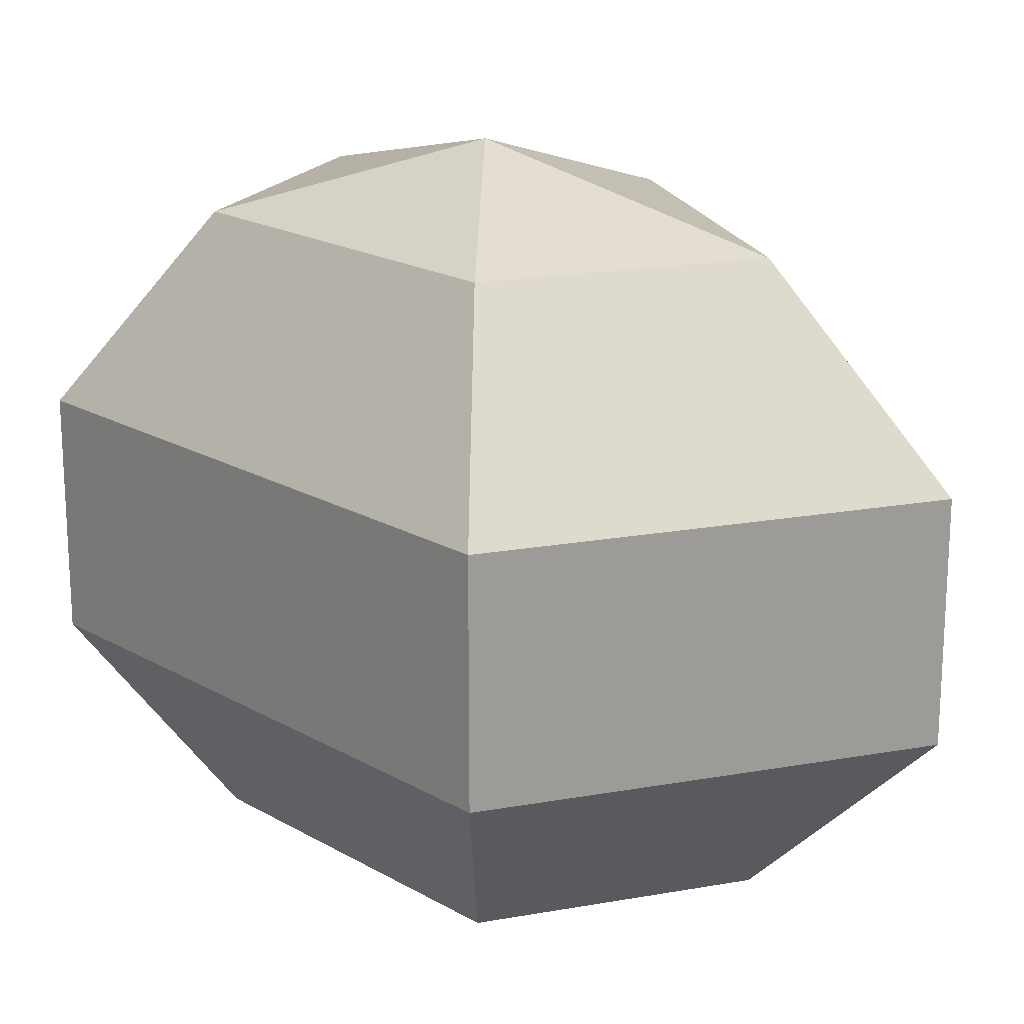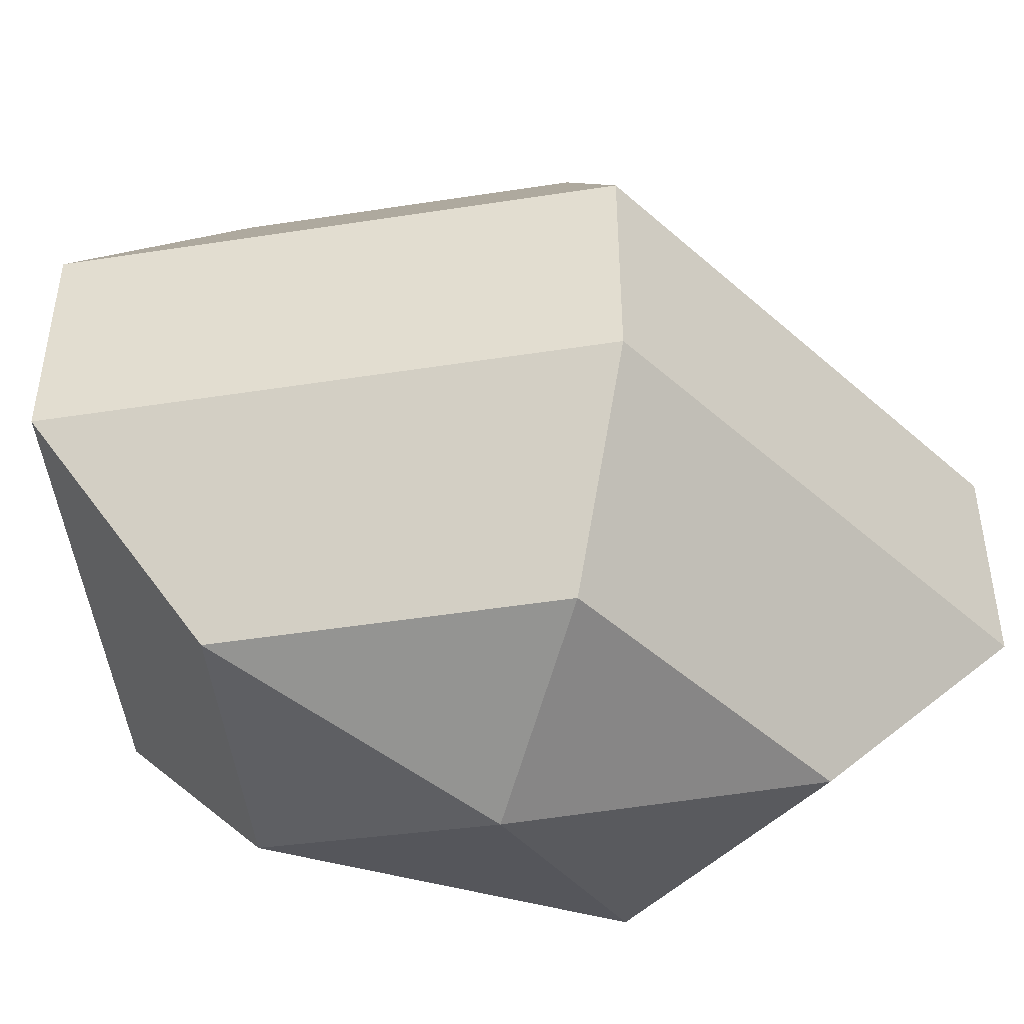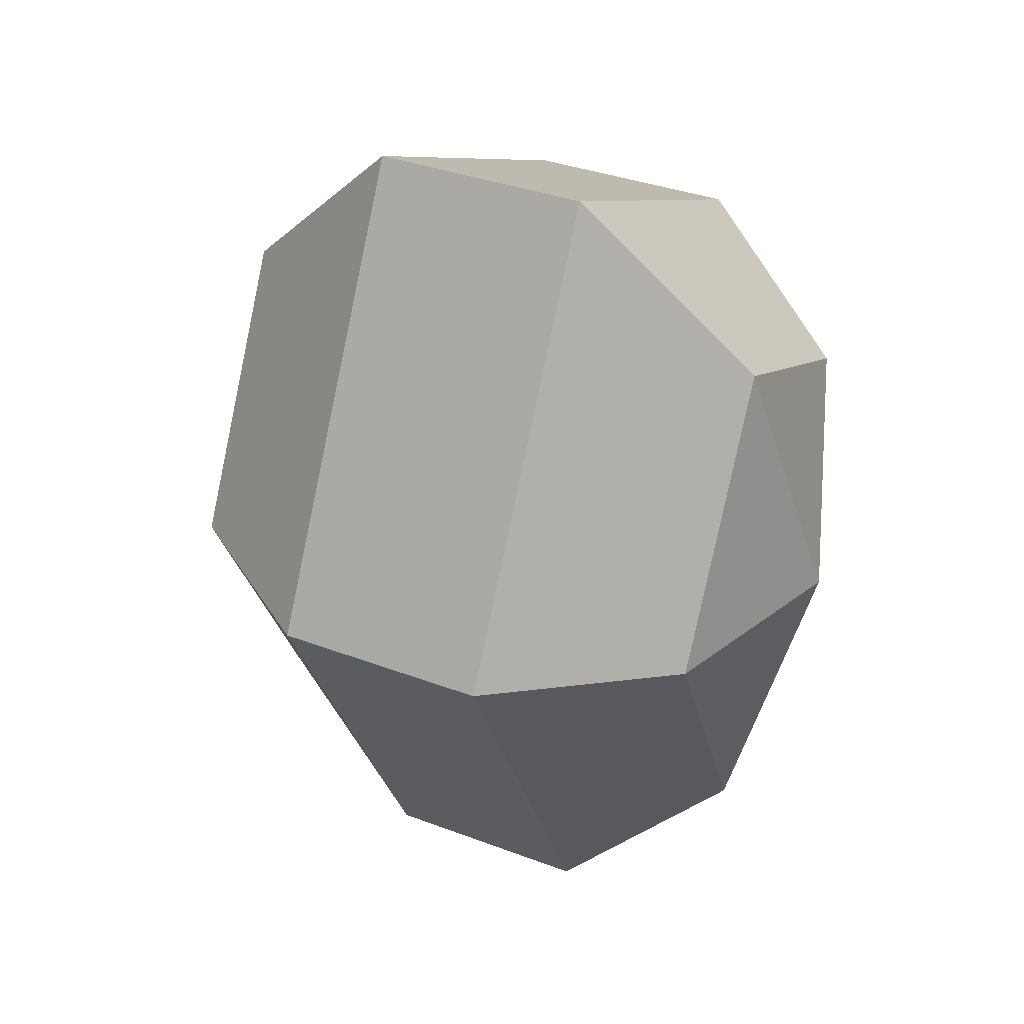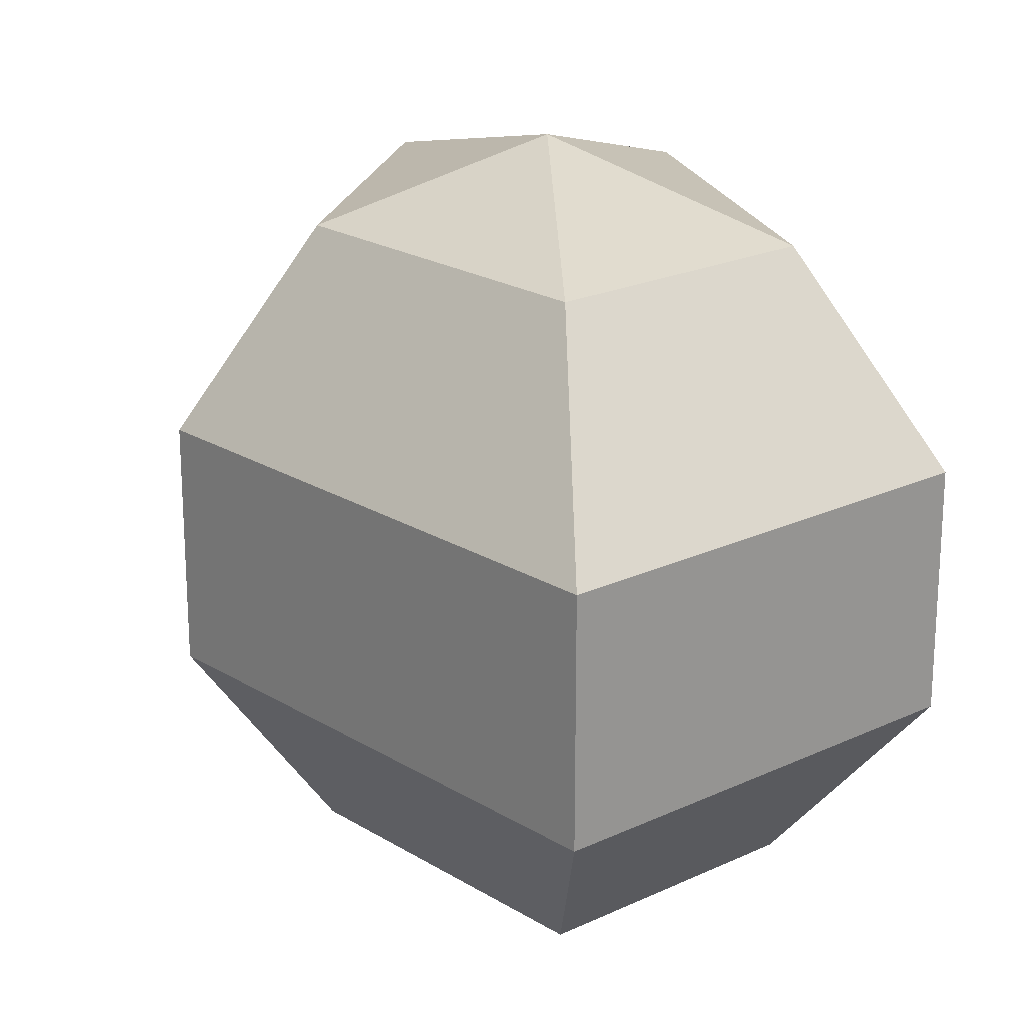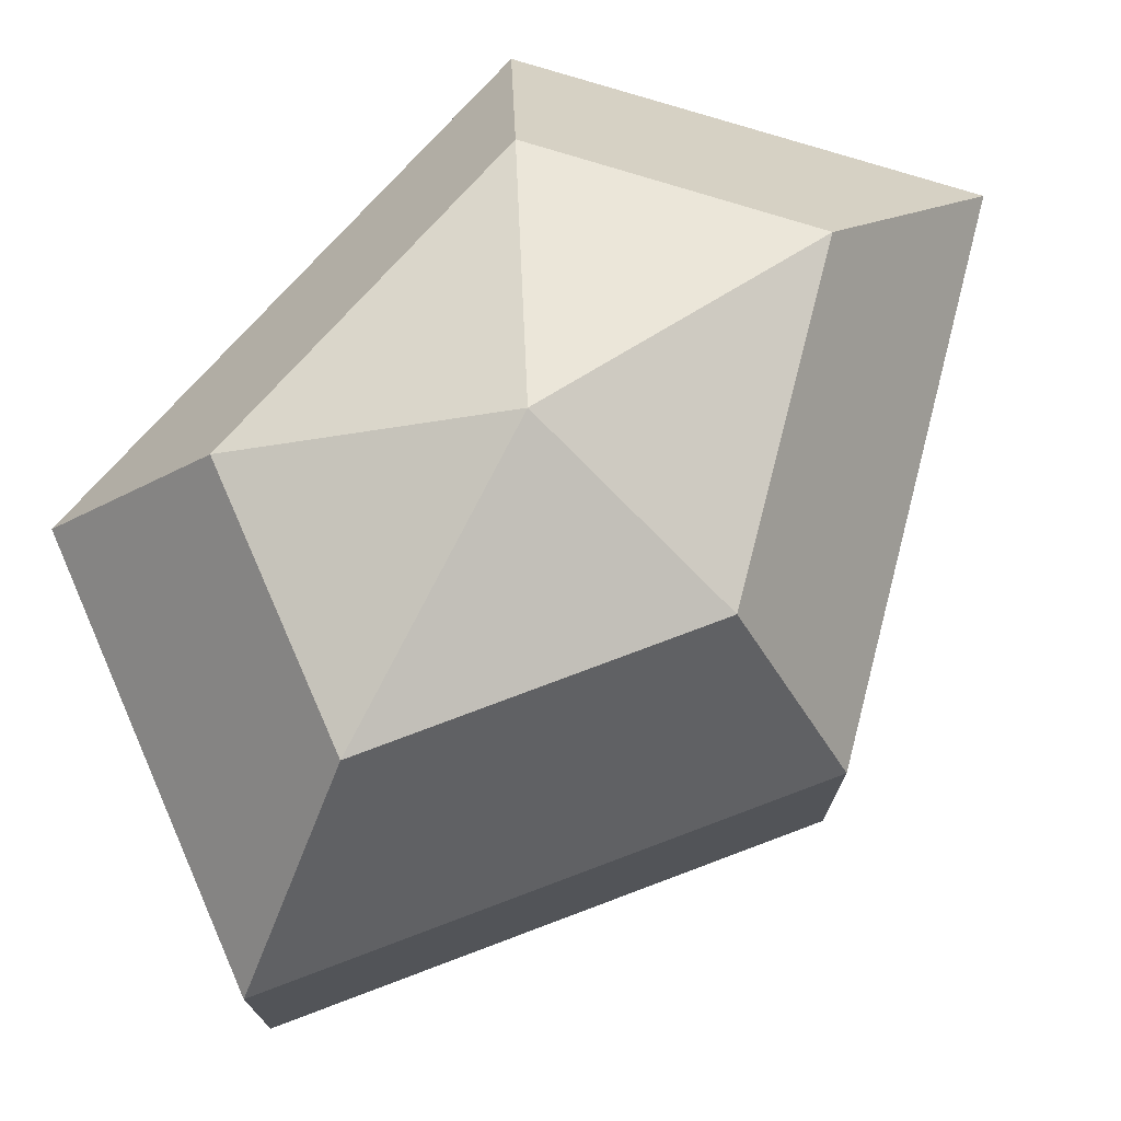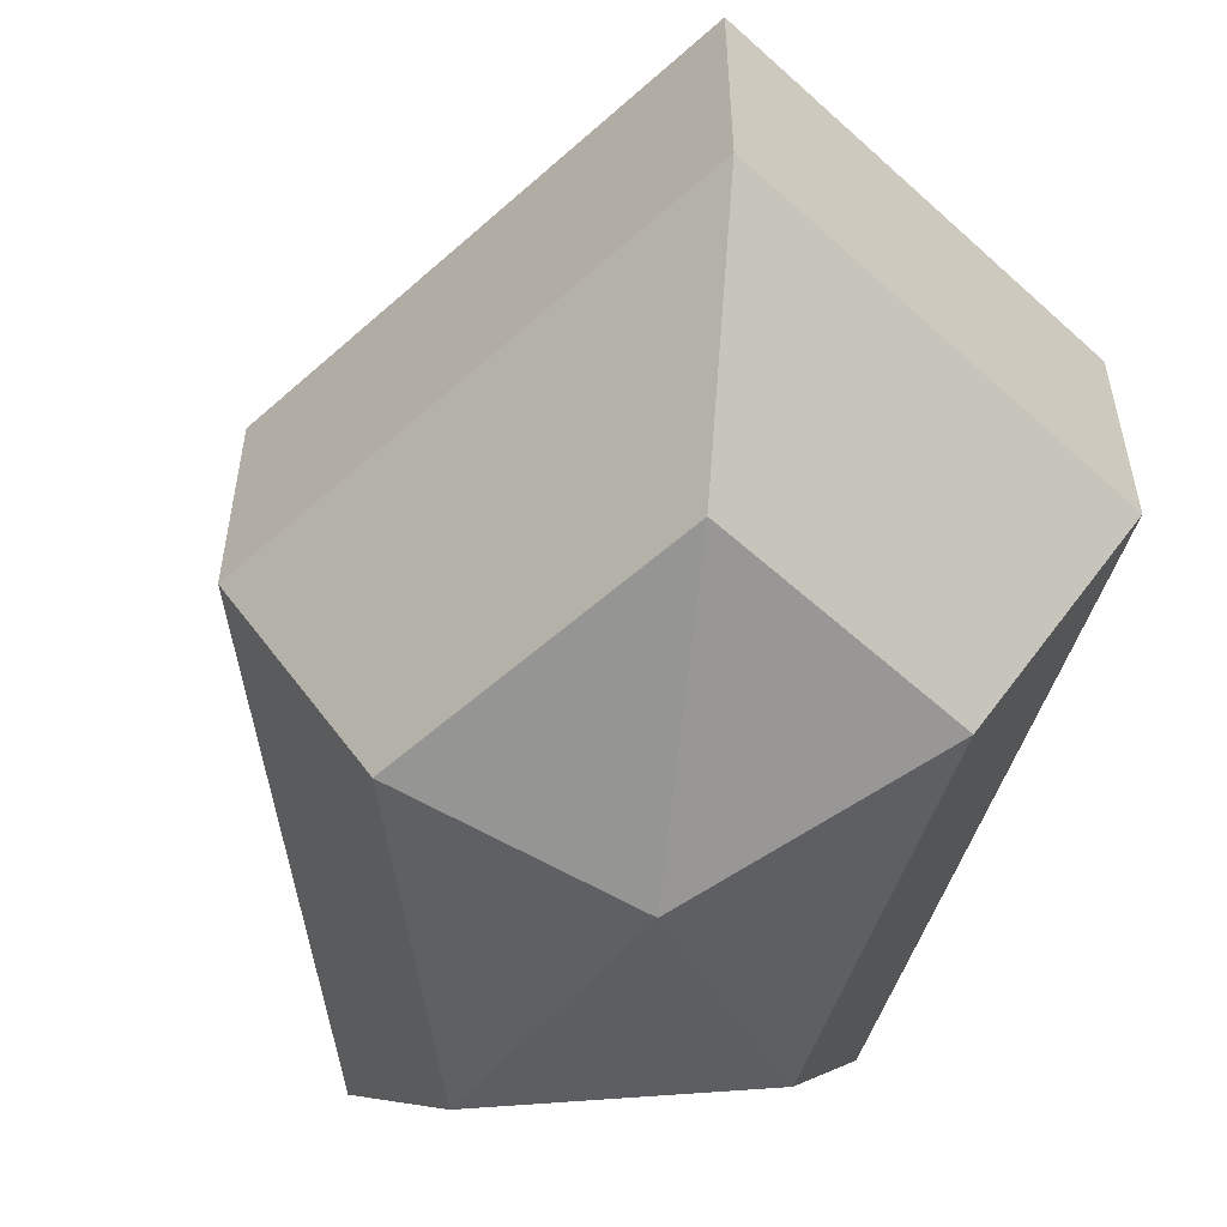
<metadata>
{"format":"obj","ext":"obj","renderer":"f3d","projection":"perspective","resolution":1024,"background":"white","views":[{"elev":19.4,"azim":137.0,"up":"+Z"},{"elev":-47.6,"azim":-107.5,"up":"+Z"},{"elev":35.3,"azim":-63.3,"up":"+Y"},{"elev":21.4,"azim":-15.3,"up":"+Z"},{"elev":75.1,"azim":-138.1,"up":"+Z"},{"elev":-55.7,"azim":-19.3,"up":"+Z"}]}
</metadata>
<code>
v 191 149 71.5
v 191 149 71.5
v 191 149 71.5
v 191 149 71.5
v 191 149 71.5
v 191 149 71.5
v 186.6 149 72.93
v 189.6 143.1 72.93
v 194.6 145.4 72.93
v 194.6 152.6 72.93
v 189.6 154.9 72.93
v 186.6 149 72.93
v 183.9 149 76.68
v 188.8 139.5 76.68
v 196.8 143.1 76.68
v 196.8 154.9 76.68
v 188.8 158.5 76.68
v 183.9 149 76.68
v 183.9 149 81.32
v 188.8 139.5 81.32
v 196.8 143.1 81.32
v 196.8 154.9 81.32
v 188.8 158.5 81.32
v 183.9 149 81.32
v 186.6 149 85.07
v 189.6 143.1 85.07
v 194.6 145.4 85.07
v 194.6 152.6 85.07
v 189.6 154.9 85.07
v 186.6 149 85.07
v 191 149 86.5
v 191 149 86.5
v 191 149 86.5
v 191 149 86.5
v 191 149 86.5
v 191 149 86.5
g foo
f 8 7 1
f 9 8 2
f 10 9 3
f 11 10 4
f 12 11 5
f 14 13 7
f 15 14 8
f 16 15 9
f 17 16 10
f 18 17 11
f 20 19 13
f 21 20 14
f 22 21 15
f 23 22 16
f 24 23 17
f 26 25 19
f 27 26 20
f 28 27 21
f 29 28 22
f 30 29 23
f 32 31 25
f 33 32 26
f 34 33 27
f 35 34 28
f 36 35 29
f 2 8 1
f 3 9 2
f 4 10 3
f 5 11 4
f 6 12 5
f 8 14 7
f 9 15 8
f 10 16 9
f 11 17 10
f 12 18 11
f 14 20 13
f 15 21 14
f 16 22 15
f 17 23 16
f 18 24 17
f 20 26 19
f 21 27 20
f 22 28 21
f 23 29 22
f 24 30 23
f 26 32 25
f 27 33 26
f 28 34 27
f 29 35 28
f 30 36 29
g

</code>
